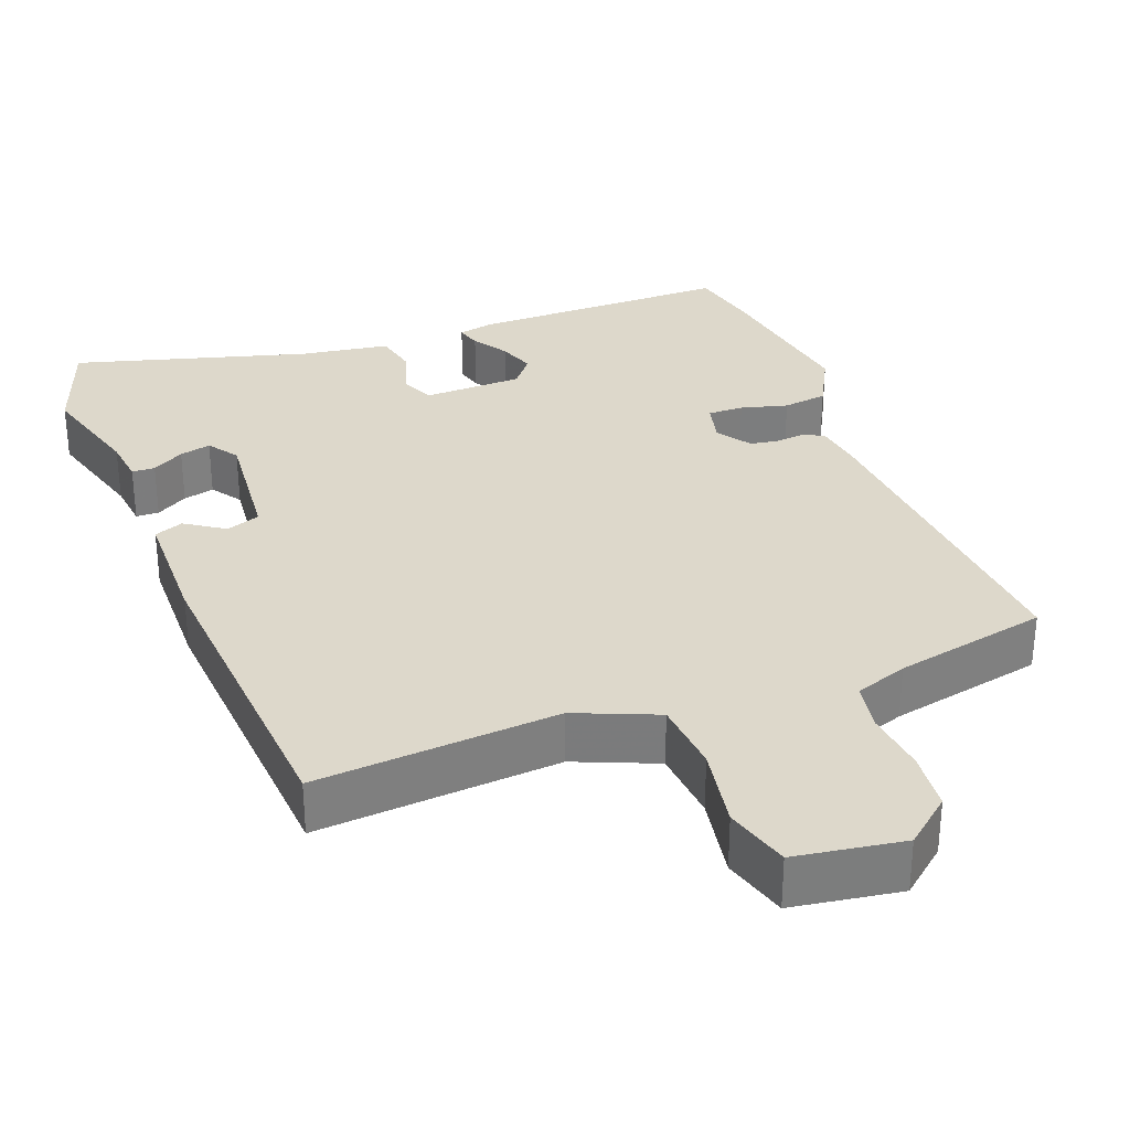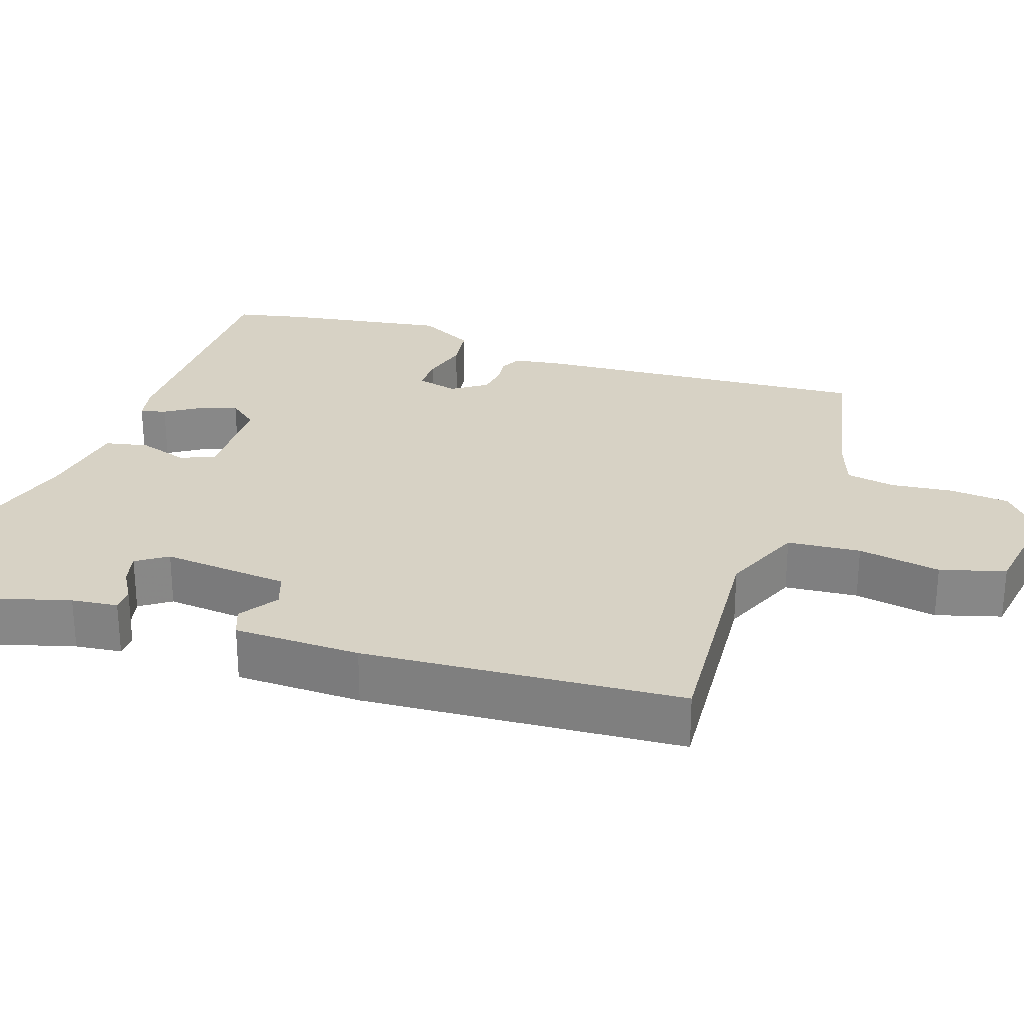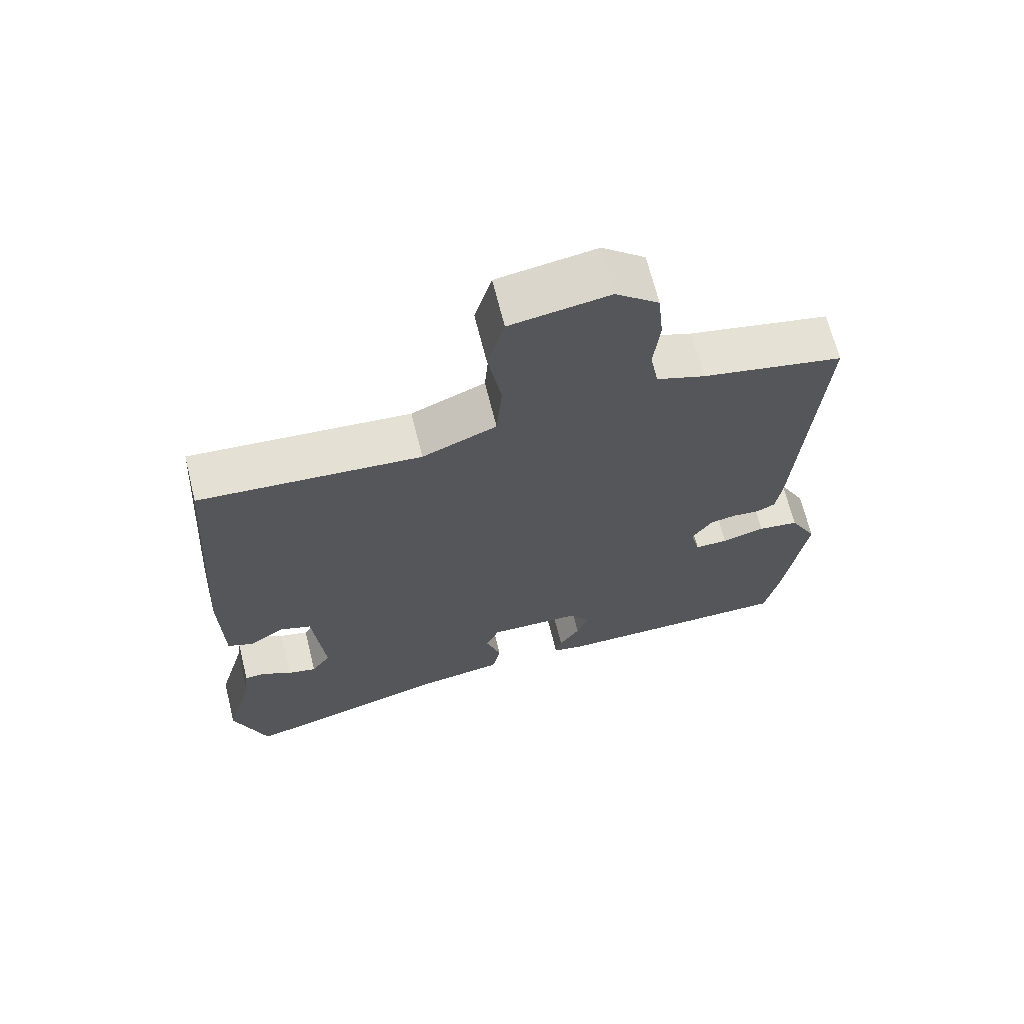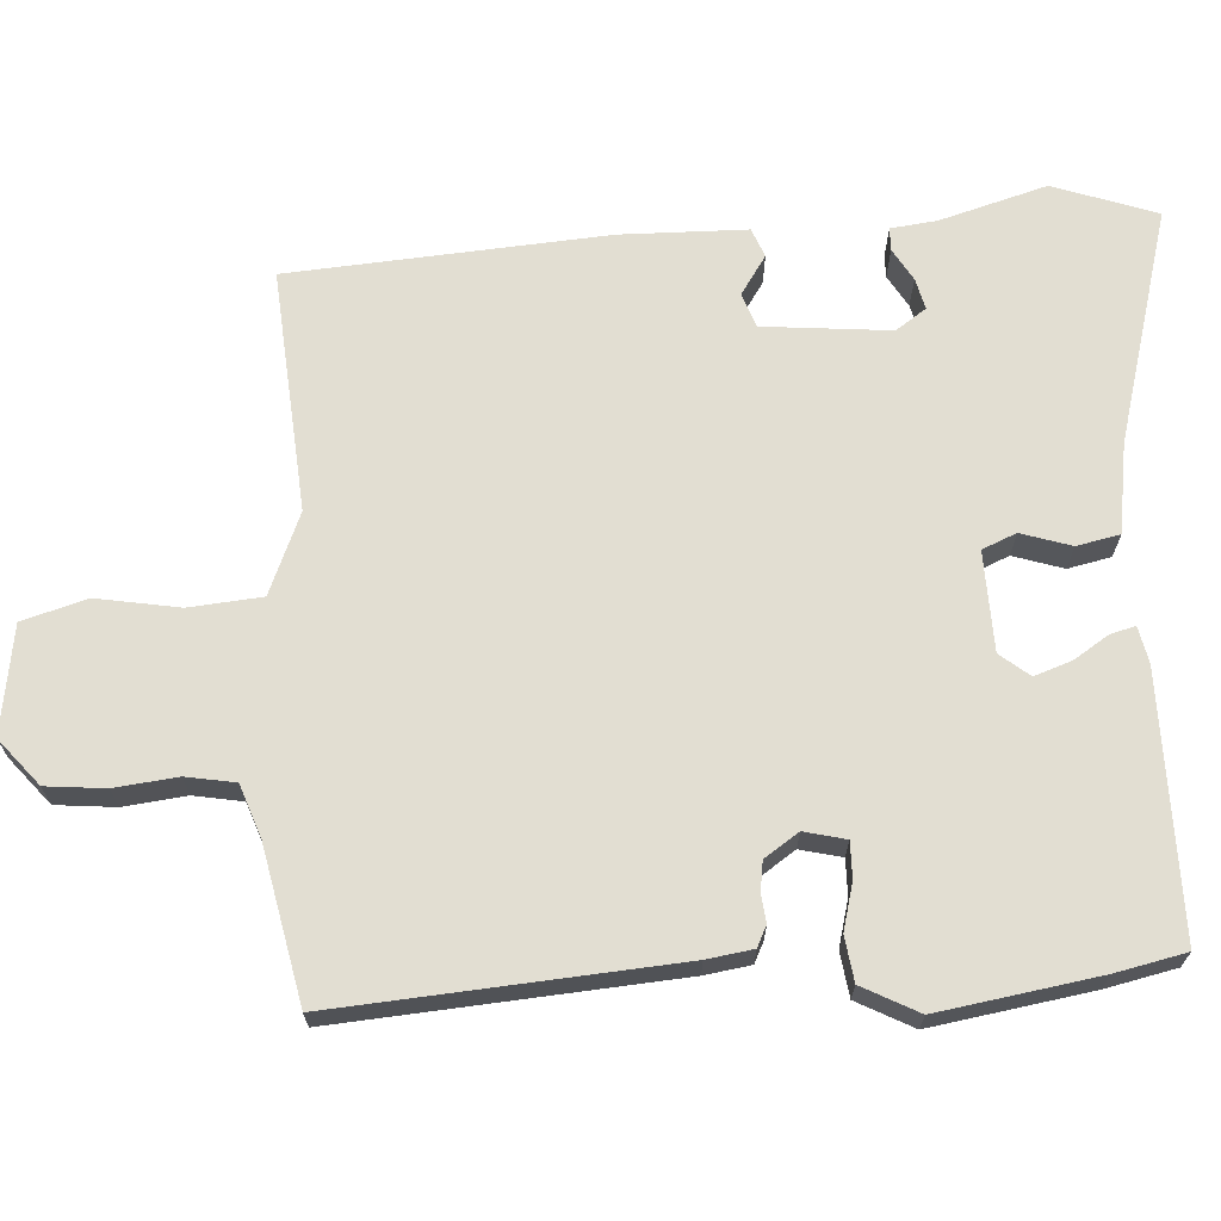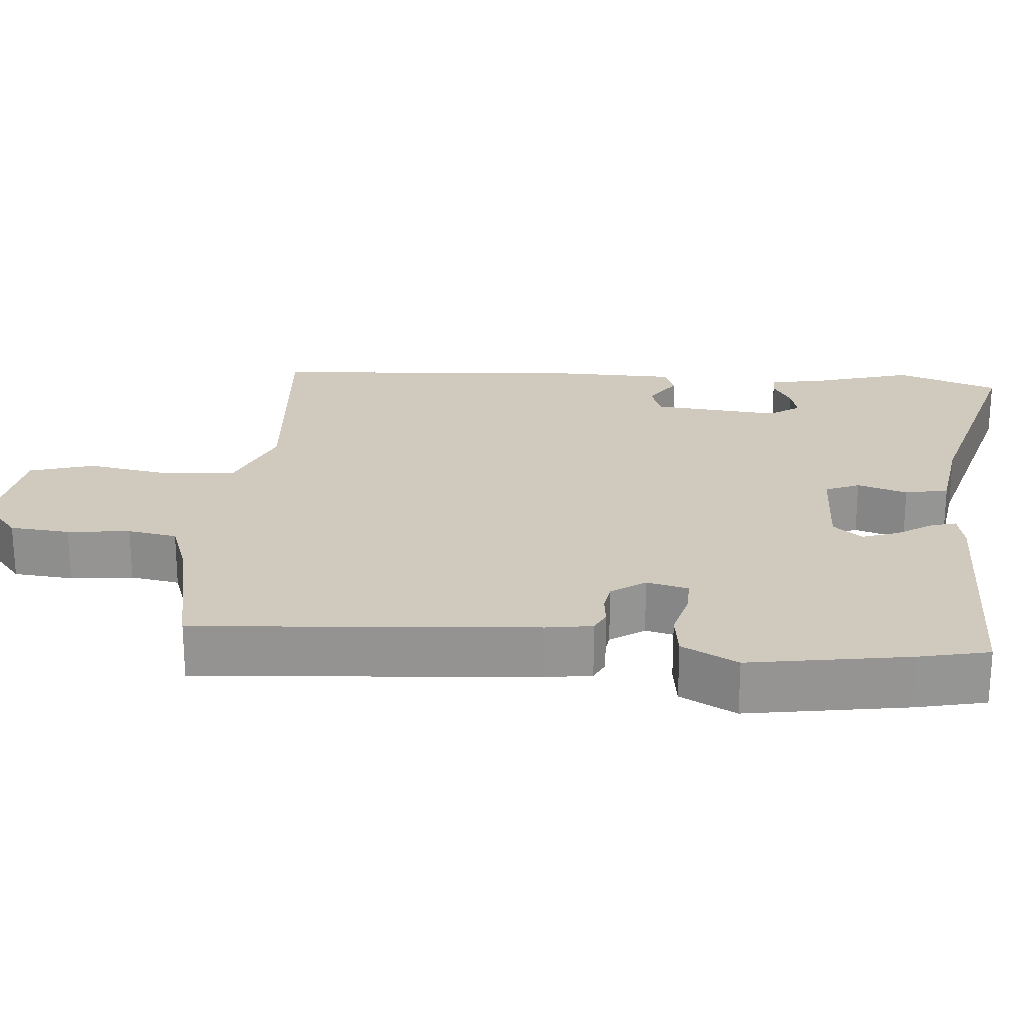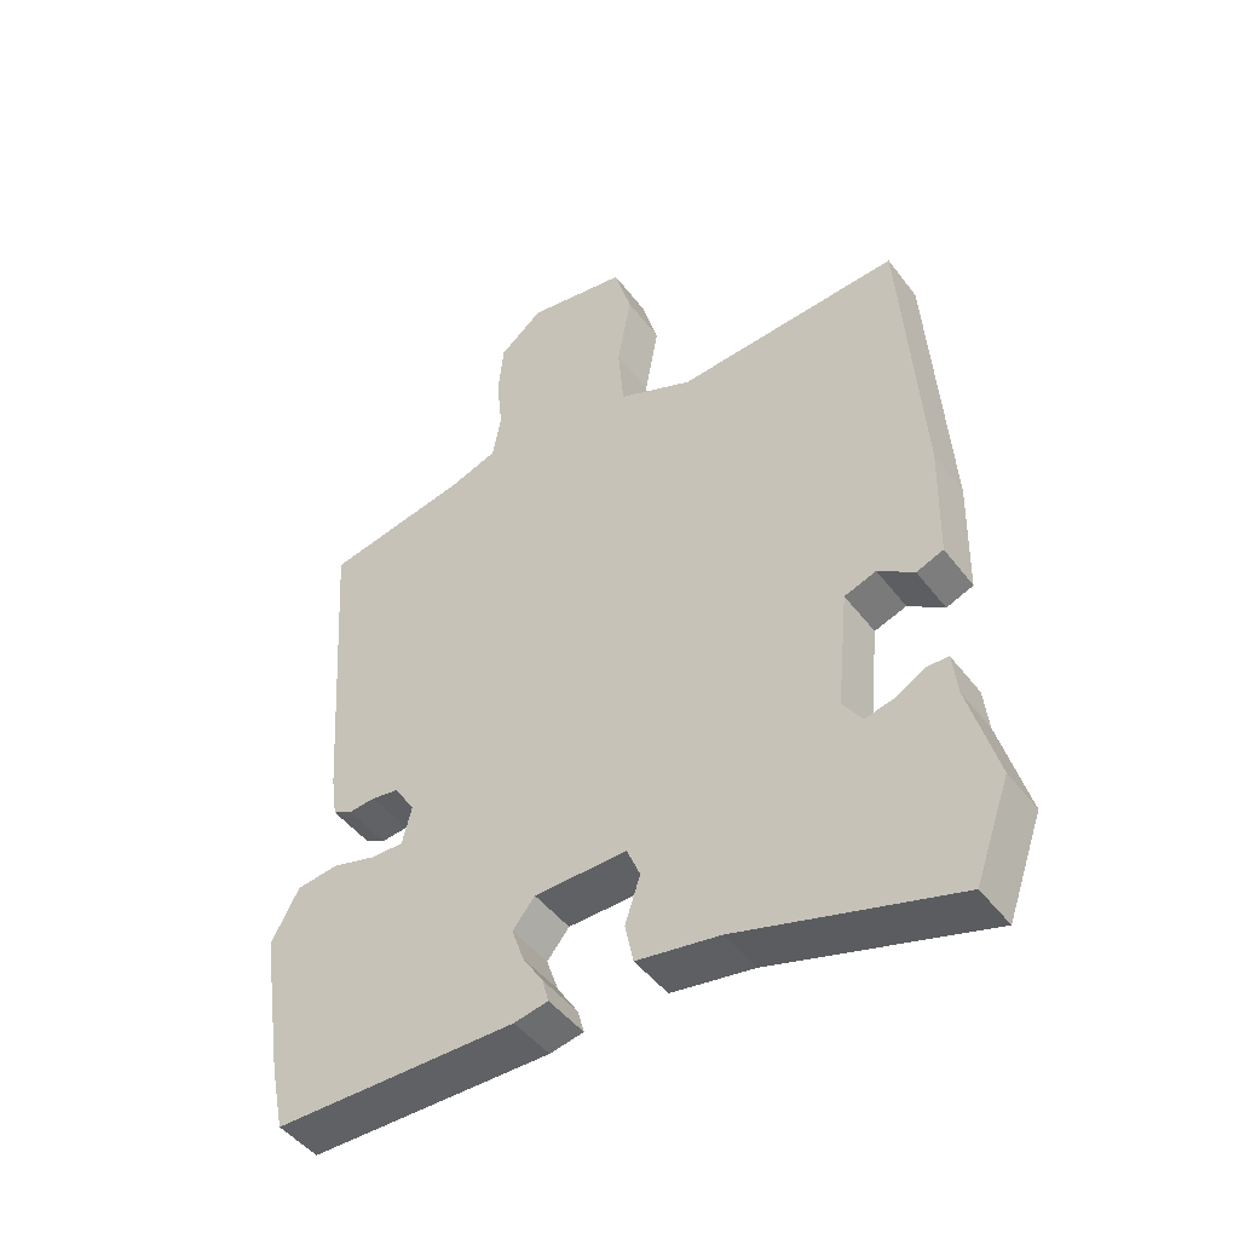
<metadata>
{"format":"obj","ext":"obj","renderer":"f3d","projection":"perspective","resolution":1024,"background":"white","views":[{"elev":31.4,"azim":-21.1,"up":"+Y"},{"elev":27.3,"azim":-71.5,"up":"+Y"},{"elev":67.2,"azim":-13.9,"up":"+Z"},{"elev":68.0,"azim":86.2,"up":"+Y"},{"elev":23.1,"azim":94.4,"up":"+Y"},{"elev":-46.7,"azim":-144.9,"up":"+Z"}]}
</metadata>
<code>
v 0.516 0.07 -0.424
v 0.496 0.07 -0.519
v 0.145 0.07 -0.52
v 0.096 0.07 -0.51
v 0.105 0.07 -0.476
v 0.135 0.07 -0.429
v 0.152 0.07 -0.379
v 0.12 0.07 -0.34
v -0.014 0.07 -0.337
v -0.033 0.07 -0.383
v -0.011 0.07 -0.45
v -0.023 0.07 -0.508
v -0.143 0.07 -0.527
v -0.457 0.07 -0.617
v -0.507 0.07 -0.479
v -0.466 0.07 -0.334
v -0.459 0.07 -0.272
v -0.428 0.07 -0.271
v -0.385 0.07 -0.296
v -0.343 0.07 -0.306
v -0.315 0.07 -0.265
v -0.332 0.07 -0.094
v -0.378 0.07 -0.078
v -0.43 0.07 -0.113
v -0.469 0.07 -0.098
v -0.473 0.07 0.072
v -0.445 0.07 0.499
v -0.119 0.07 0.475
v -0.01 0.07 0.521
v -0.002 0.07 0.619
v -0.022 0.07 0.73
v 0.003 0.07 0.817
v 0.148 0.07 0.84
v 0.211 0.07 0.788
v 0.219 0.07 0.708
v 0.21 0.07 0.624
v 0.222 0.07 0.558
v 0.293 0.07 0.533
v 0.5 0.07 0.491
v 0.469 0.07 0.036
v 0.46 0.07 -0.026
v 0.432 0.07 -0.04
v 0.394 0.07 -0.036
v 0.355 0.07 -0.042
v 0.324 0.07 -0.088
v 0.338 0.07 -0.144
v 0.386 0.07 -0.143
v 0.449 0.07 -0.126
v 0.509 0.07 -0.134
v 0.549 0.07 -0.209
v 0.516 0 -0.424
v 0.496 0 -0.519
v 0.145 0 -0.52
v 0.096 0 -0.51
v 0.105 0 -0.476
v 0.135 0 -0.429
v 0.152 0 -0.379
v 0.12 0 -0.34
v -0.014 0 -0.337
v -0.033 0 -0.383
v -0.011 0 -0.45
v -0.023 0 -0.508
v -0.143 0 -0.527
v -0.457 0 -0.617
v -0.507 0 -0.479
v -0.466 0 -0.334
v -0.459 0 -0.272
v -0.428 0 -0.271
v -0.385 0 -0.296
v -0.343 0 -0.306
v -0.315 0 -0.265
v -0.332 0 -0.094
v -0.378 0 -0.078
v -0.43 0 -0.113
v -0.469 0 -0.098
v -0.473 0 0.072
v -0.445 0 0.499
v -0.119 0 0.475
v -0.01 0 0.521
v -0.002 0 0.619
v -0.022 0 0.73
v 0.003 0 0.817
v 0.148 0 0.84
v 0.211 0 0.788
v 0.219 0 0.708
v 0.21 0 0.624
v 0.222 0 0.558
v 0.293 0 0.533
v 0.5 0 0.491
v 0.469 0 0.036
v 0.46 0 -0.026
v 0.432 0 -0.04
v 0.394 0 -0.036
v 0.355 0 -0.042
v 0.324 0 -0.088
v 0.338 0 -0.144
v 0.386 0 -0.143
v 0.449 0 -0.126
v 0.509 0 -0.134
v 0.549 0 -0.209
f 47 48 49 50
f 46 47 50 1
f 40 41 42 43
f 38 39 40 43
f 37 38 43 44
f 33 34 35 36
f 33 36 37
f 30 31 32 33
f 29 30 33 37
f 28 29 37 44
f 23 24 25 26
f 22 23 26 27
f 16 17 18 19
f 16 19 20
f 13 14 15 16
f 13 16 20
f 10 11 12 13
f 9 10 13 20
f 8 9 20 21
f 3 4 5 6
f 3 6 7
f 46 1 2 3
f 45 46 3 7
f 22 27 28 44
f 8 21 22 44
f 8 44 45
f 7 8 45
f 100 99 98 97
f 51 100 97 96
f 93 92 91 90
f 93 90 89 88
f 94 93 88 87
f 86 85 84 83
f 87 86 83
f 83 82 81 80
f 87 83 80 79
f 94 87 79 78
f 76 75 74 73
f 77 76 73 72
f 69 68 67 66
f 70 69 66
f 66 65 64 63
f 70 66 63
f 63 62 61 60
f 70 63 60 59
f 71 70 59 58
f 56 55 54 53
f 57 56 53
f 53 52 51 96
f 57 53 96 95
f 94 78 77 72
f 94 72 71 58
f 95 94 58
f 95 58 57
f 1 51 52 2
f 2 52 53 3
f 3 53 54 4
f 4 54 55 5
f 5 55 56 6
f 6 56 57 7
f 7 57 58 8
f 8 58 59 9
f 9 59 60 10
f 10 60 61 11
f 11 61 62 12
f 12 62 63 13
f 13 63 64 14
f 14 64 65 15
f 15 65 66 16
f 16 66 67 17
f 17 67 68 18
f 18 68 69 19
f 19 69 70 20
f 20 70 71 21
f 21 71 72 22
f 22 72 73 23
f 23 73 74 24
f 24 74 75 25
f 25 75 76 26
f 26 76 77 27
f 27 77 78 28
f 28 78 79 29
f 29 79 80 30
f 30 80 81 31
f 31 81 82 32
f 32 82 83 33
f 33 83 84 34
f 34 84 85 35
f 35 85 86 36
f 36 86 87 37
f 37 87 88 38
f 38 88 89 39
f 39 89 90 40
f 40 90 91 41
f 41 91 92 42
f 42 92 93 43
f 43 93 94 44
f 44 94 95 45
f 45 95 96 46
f 46 96 97 47
f 47 97 98 48
f 48 98 99 49
f 49 99 100 50
f 50 100 51 1

</code>
